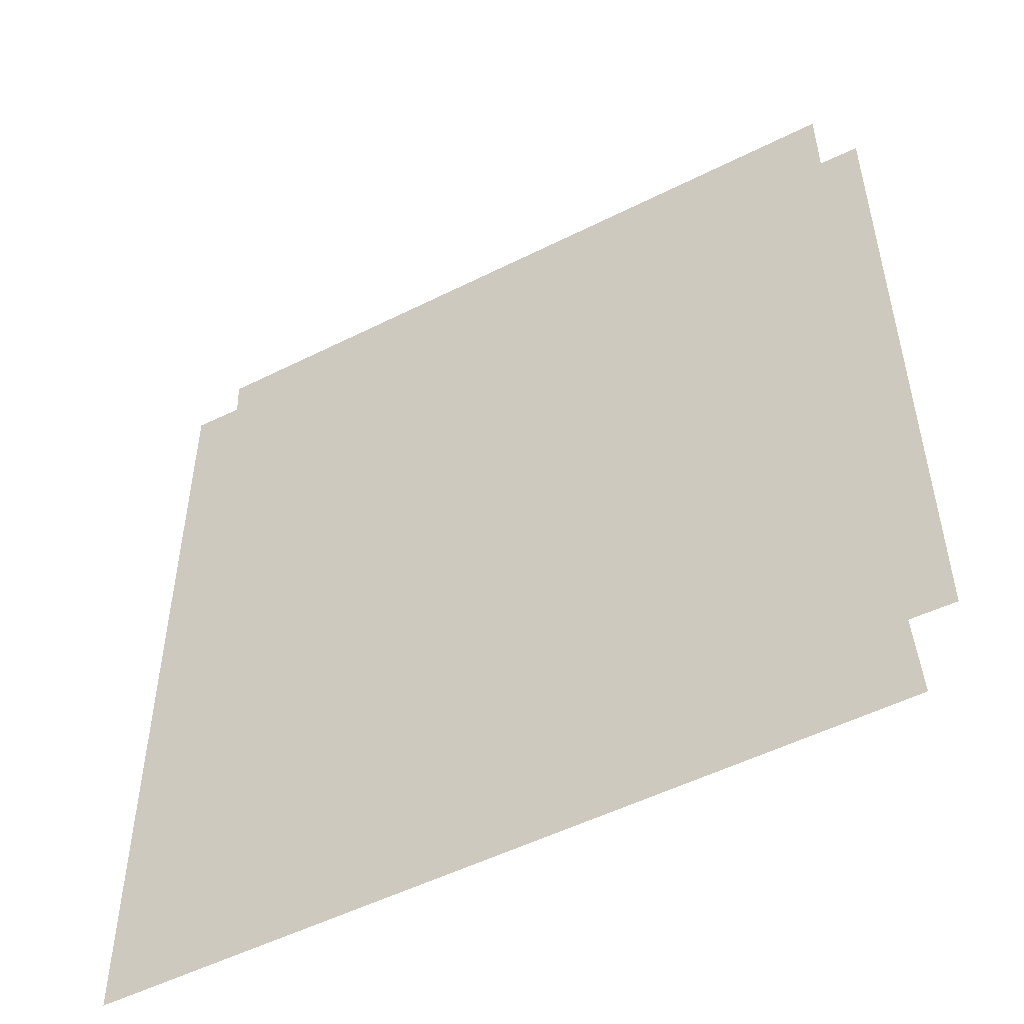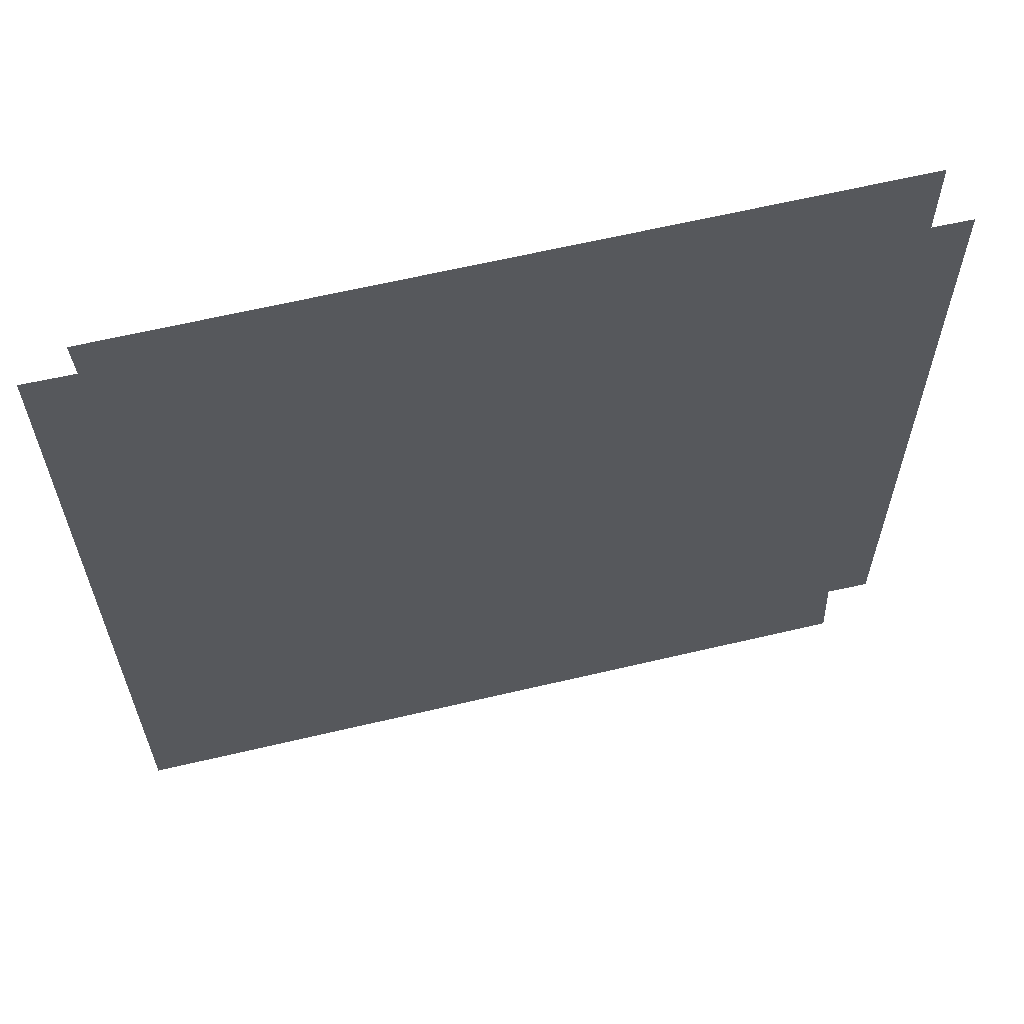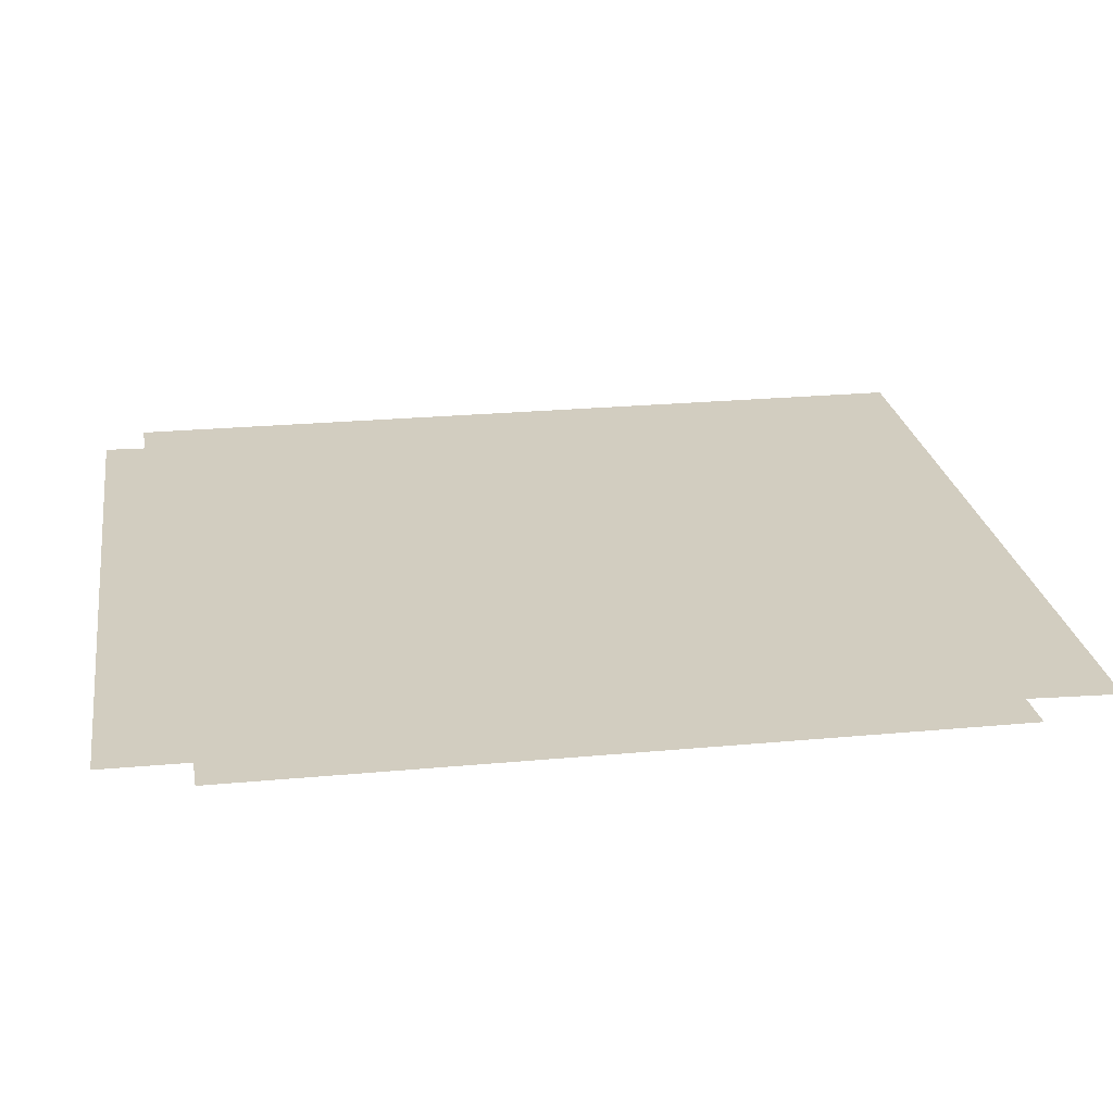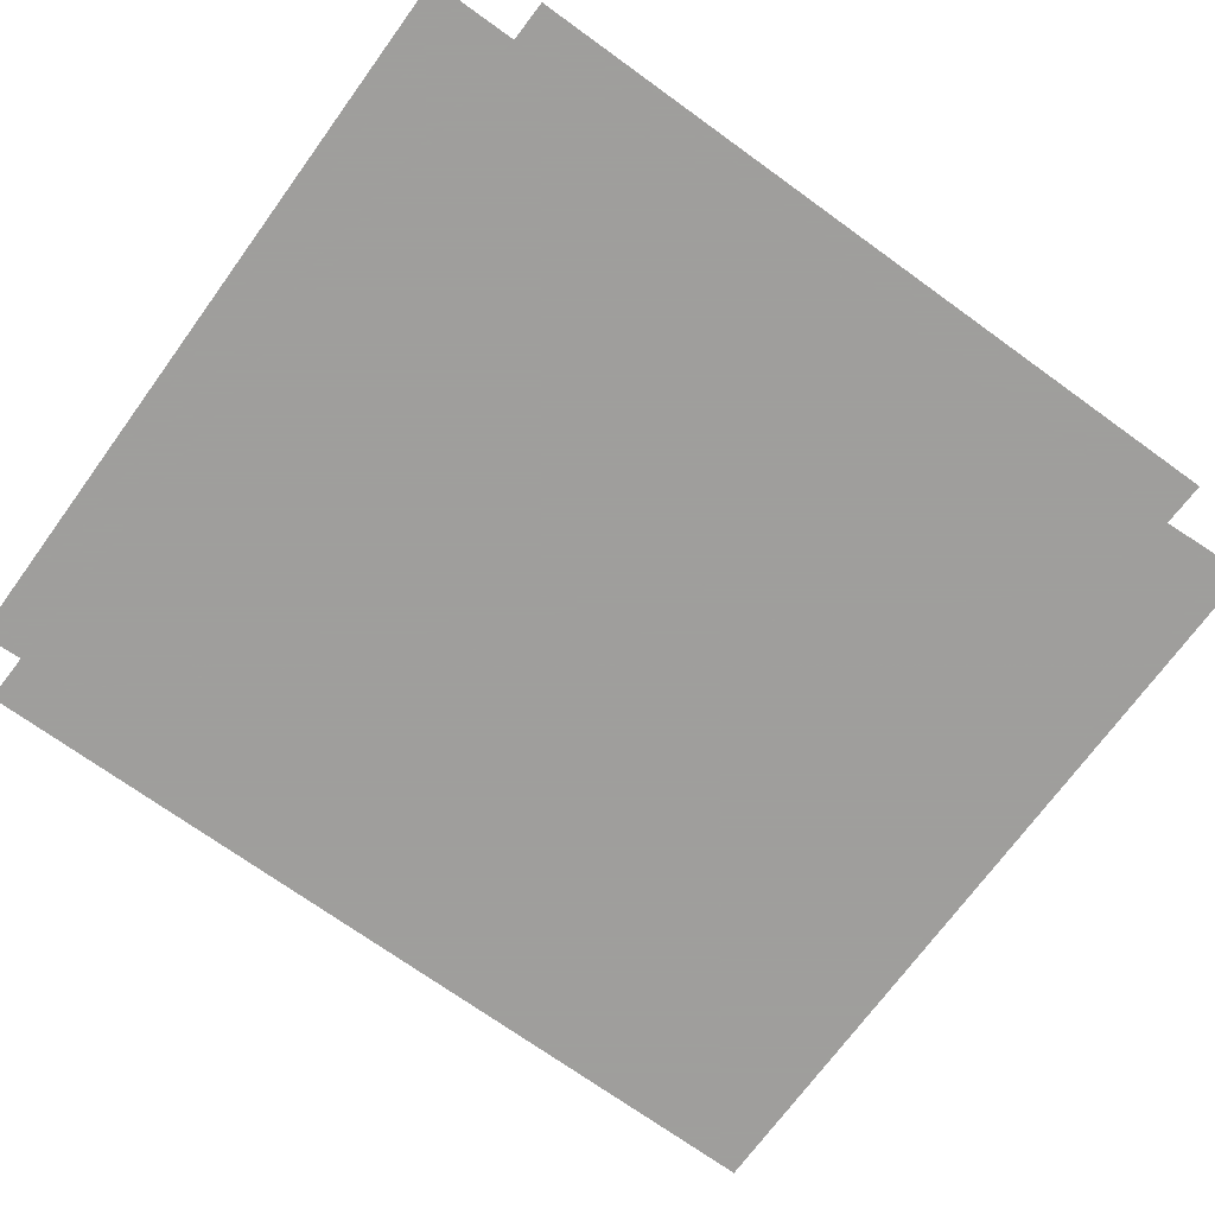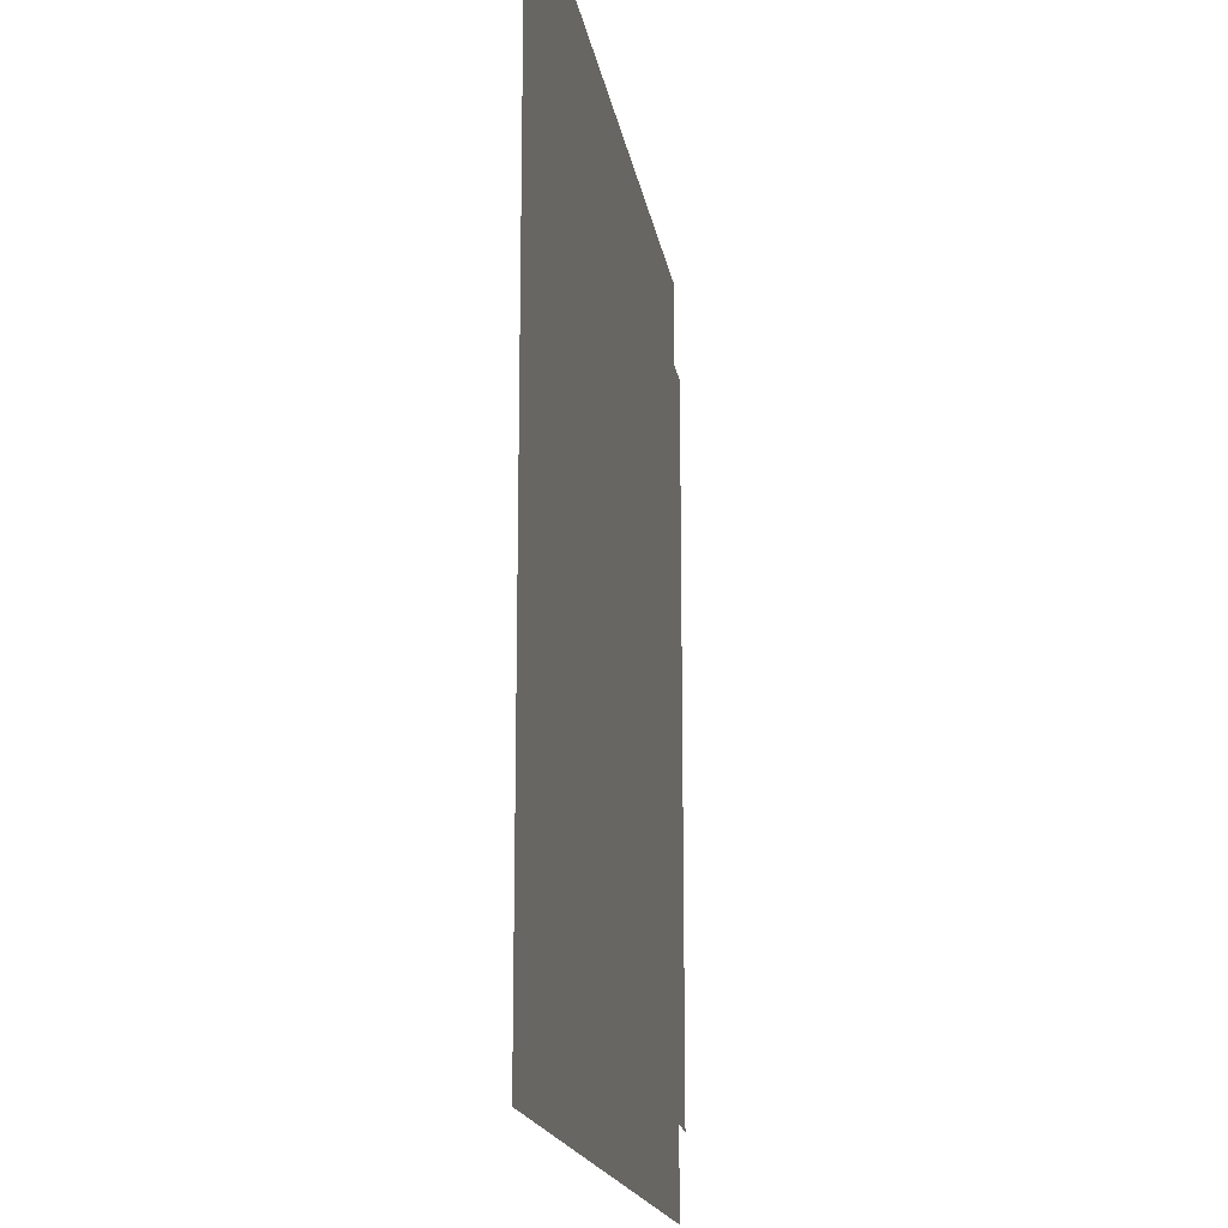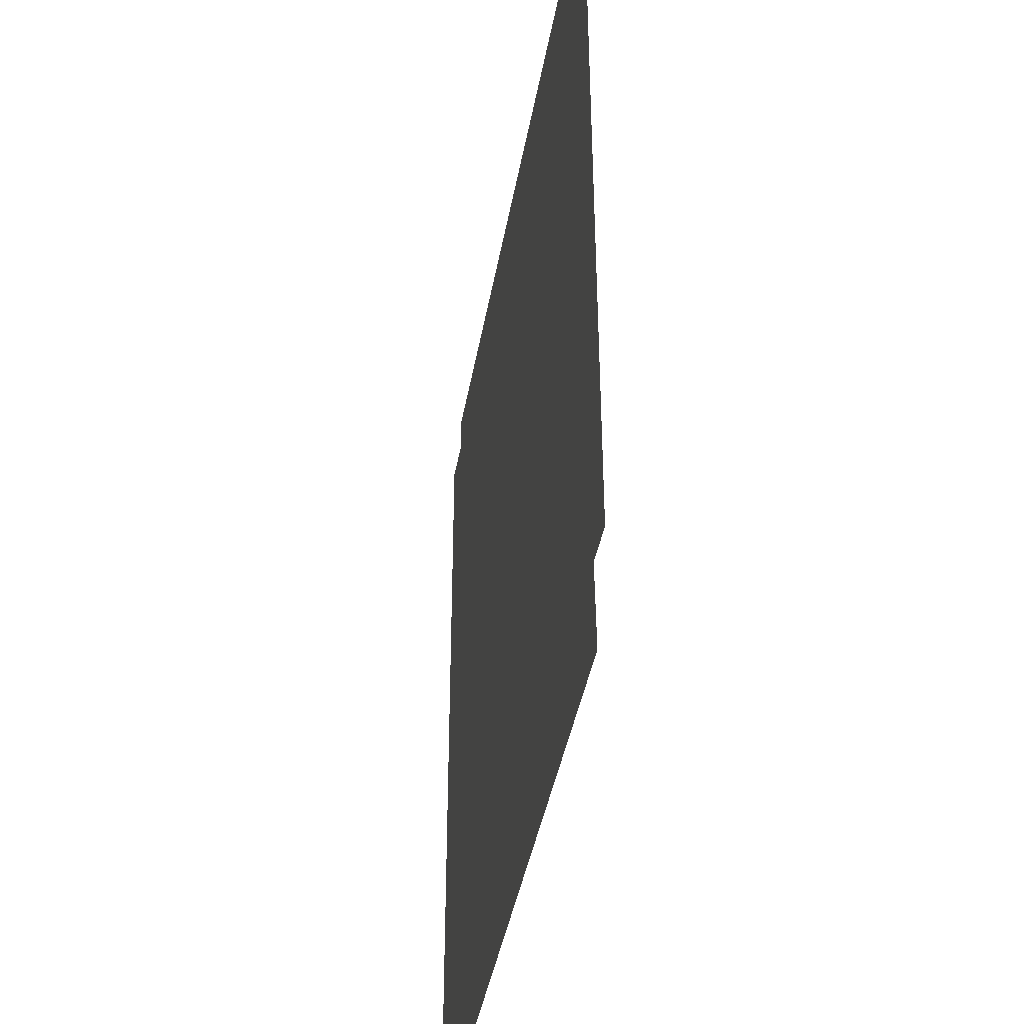
<metadata>
{"format":"obj","ext":"obj","renderer":"f3d","projection":"perspective","resolution":1024,"background":"white","views":[{"elev":-51.9,"azim":-151.4,"up":"+Y"},{"elev":63.0,"azim":166.5,"up":"+Y"},{"elev":24.4,"azim":-98.8,"up":"+Z"},{"elev":-71.1,"azim":-126.0,"up":"+Z"},{"elev":-17.3,"azim":99.1,"up":"+Y"},{"elev":-41.1,"azim":-99.8,"up":"+Y"}]}
</metadata>
<code>
v -3.53 23.84 0
v -3.537 19.13 0
v -3.257 19.14 0
v -3.285 18.57 0
v 1.72 18.57 0
v 1.729 24.13 0
v 1.414 24.13 0
v 1.425 24.4 0
v -3.272 24.39 0
v -3.275 23.84 0
f 5 6 4
f 9 10 8
f 2 3 1
f 8 10 7
f 1 3 10
f 10 3 7
f 4 6 3
f 7 3 6

</code>
